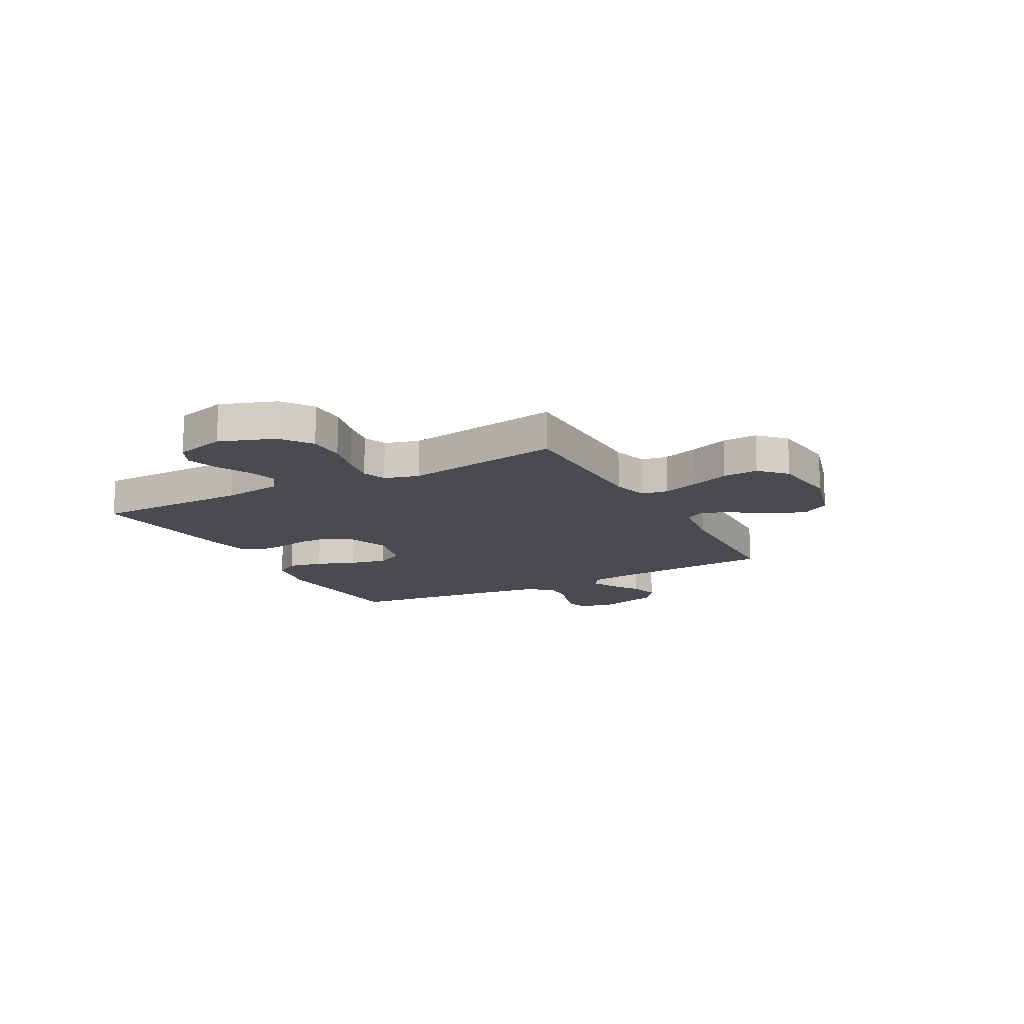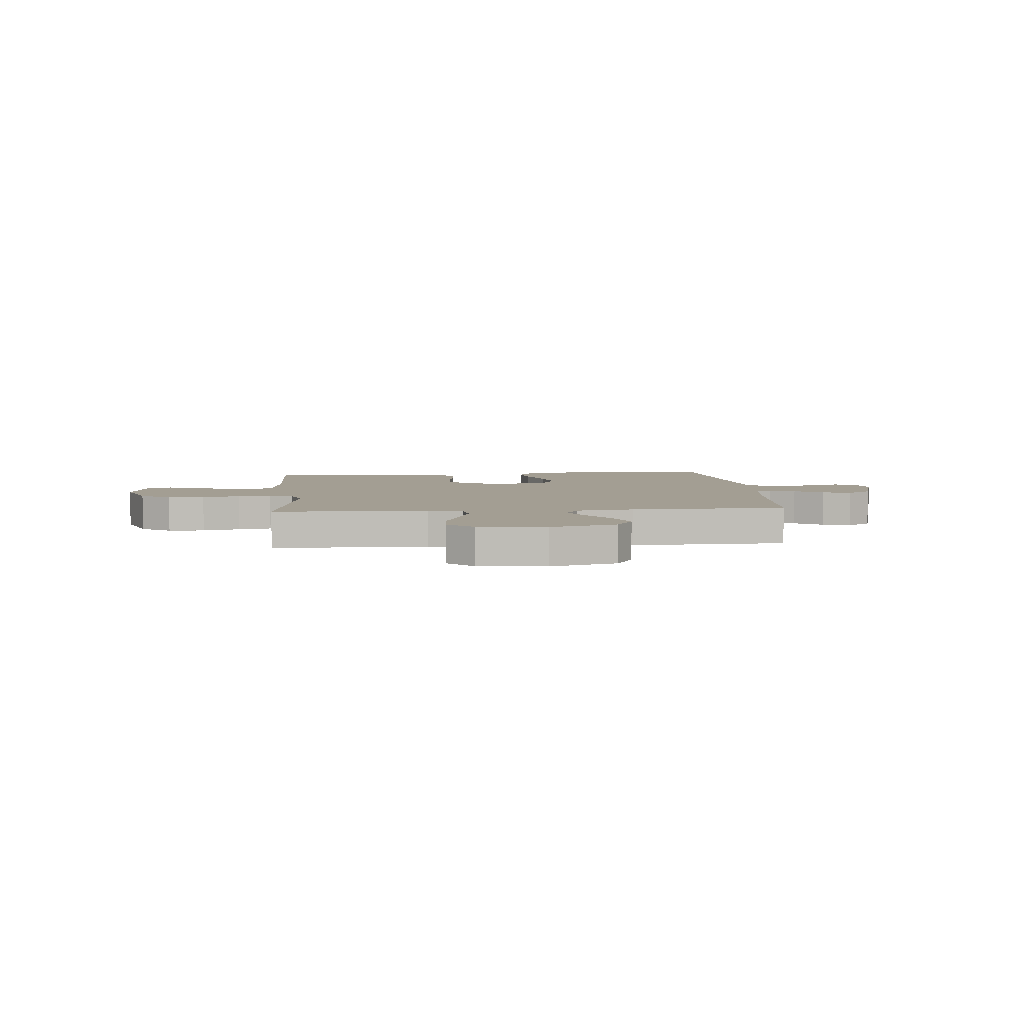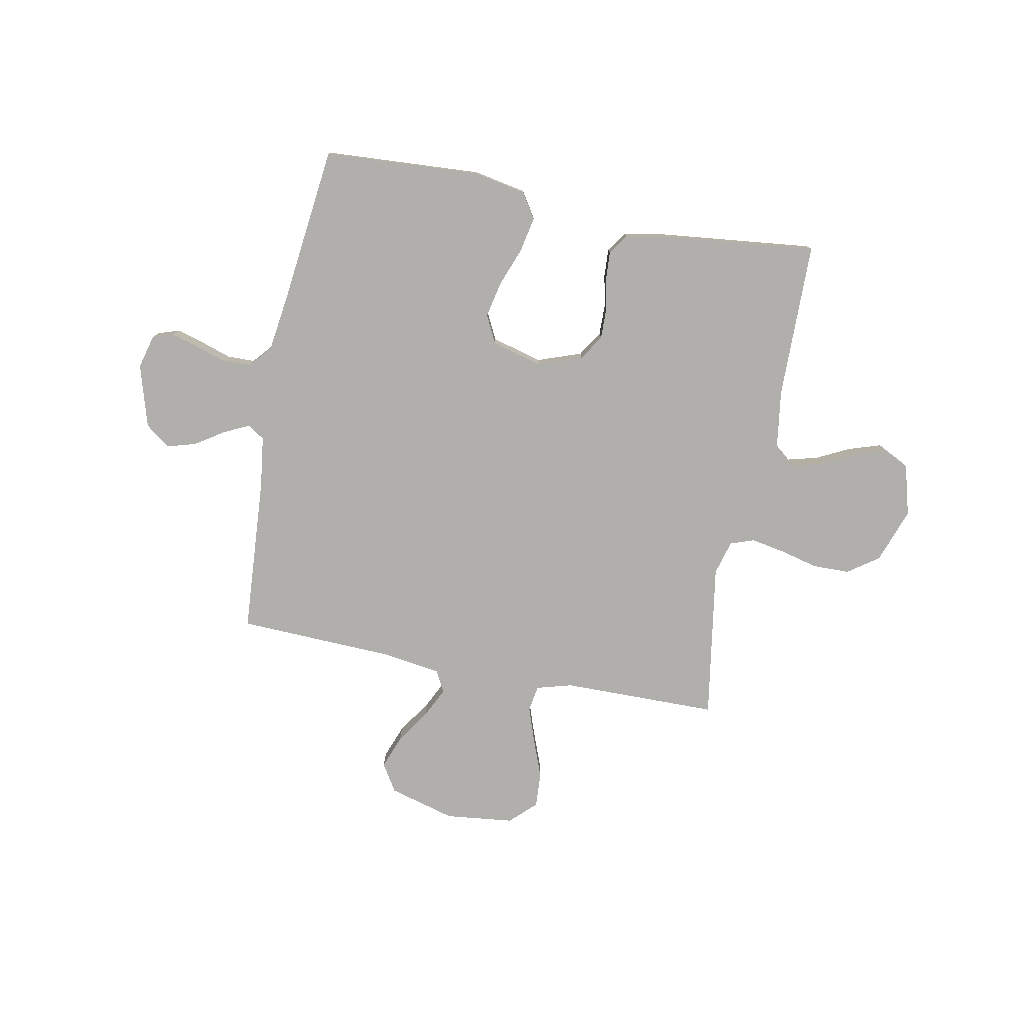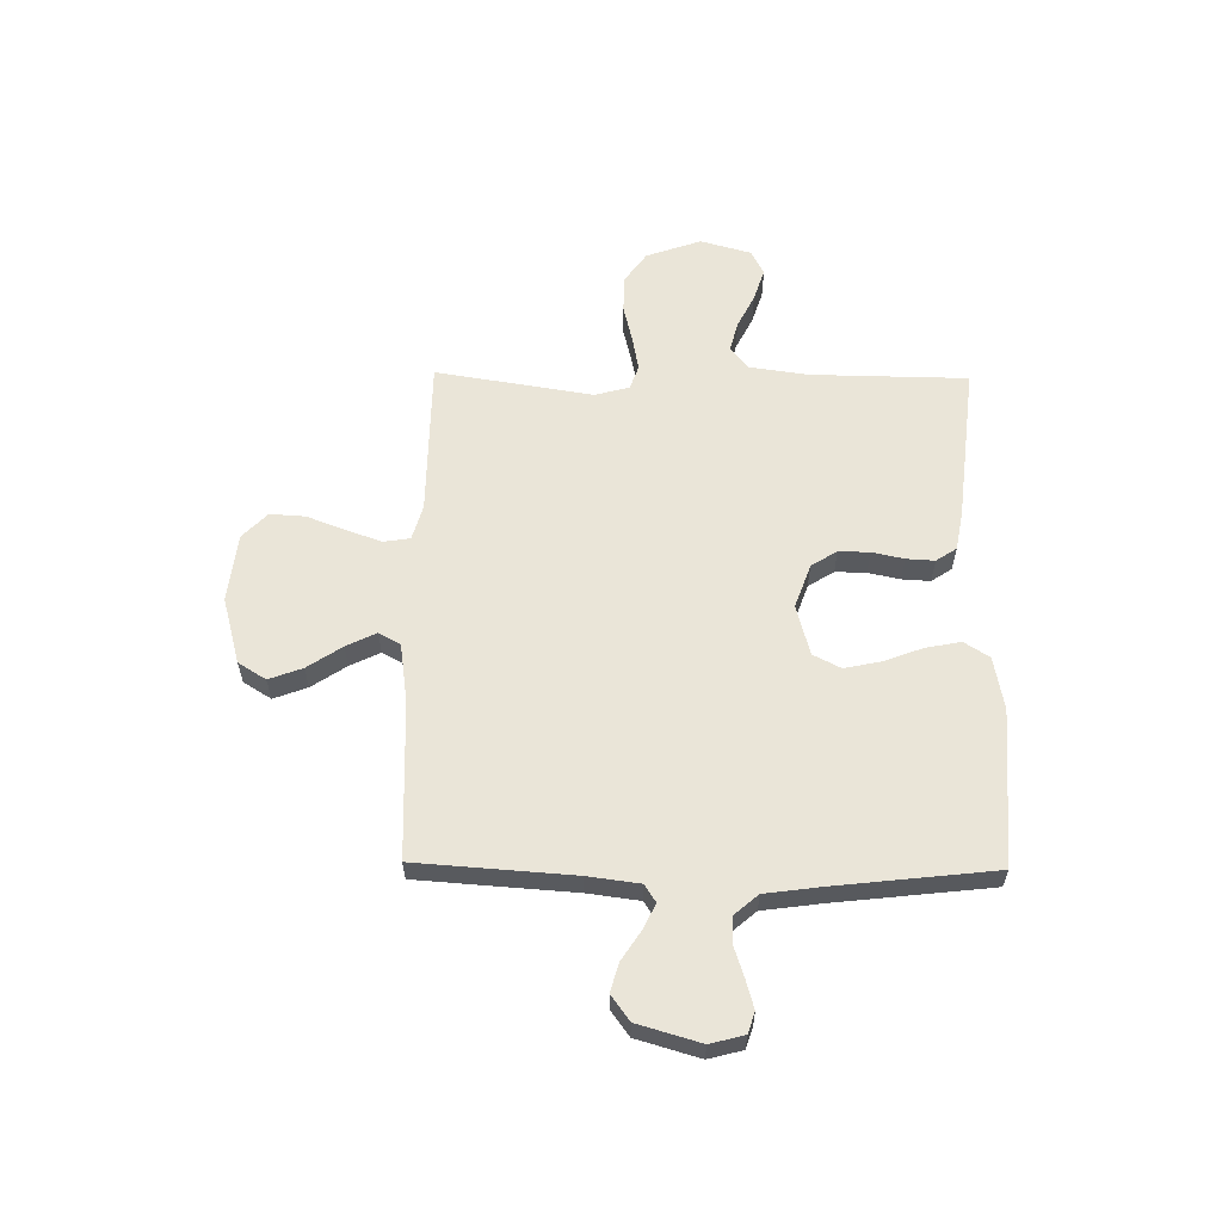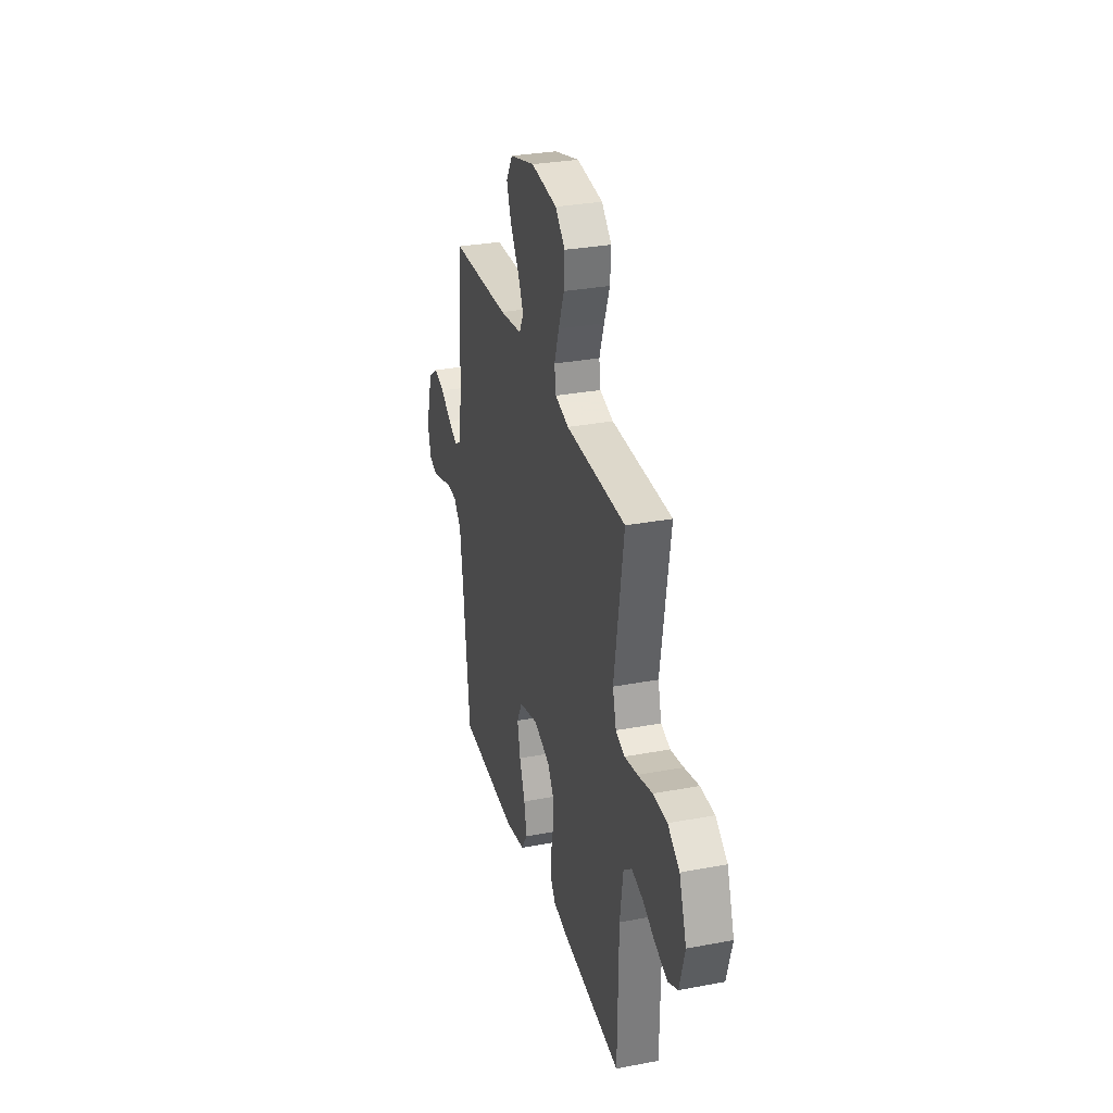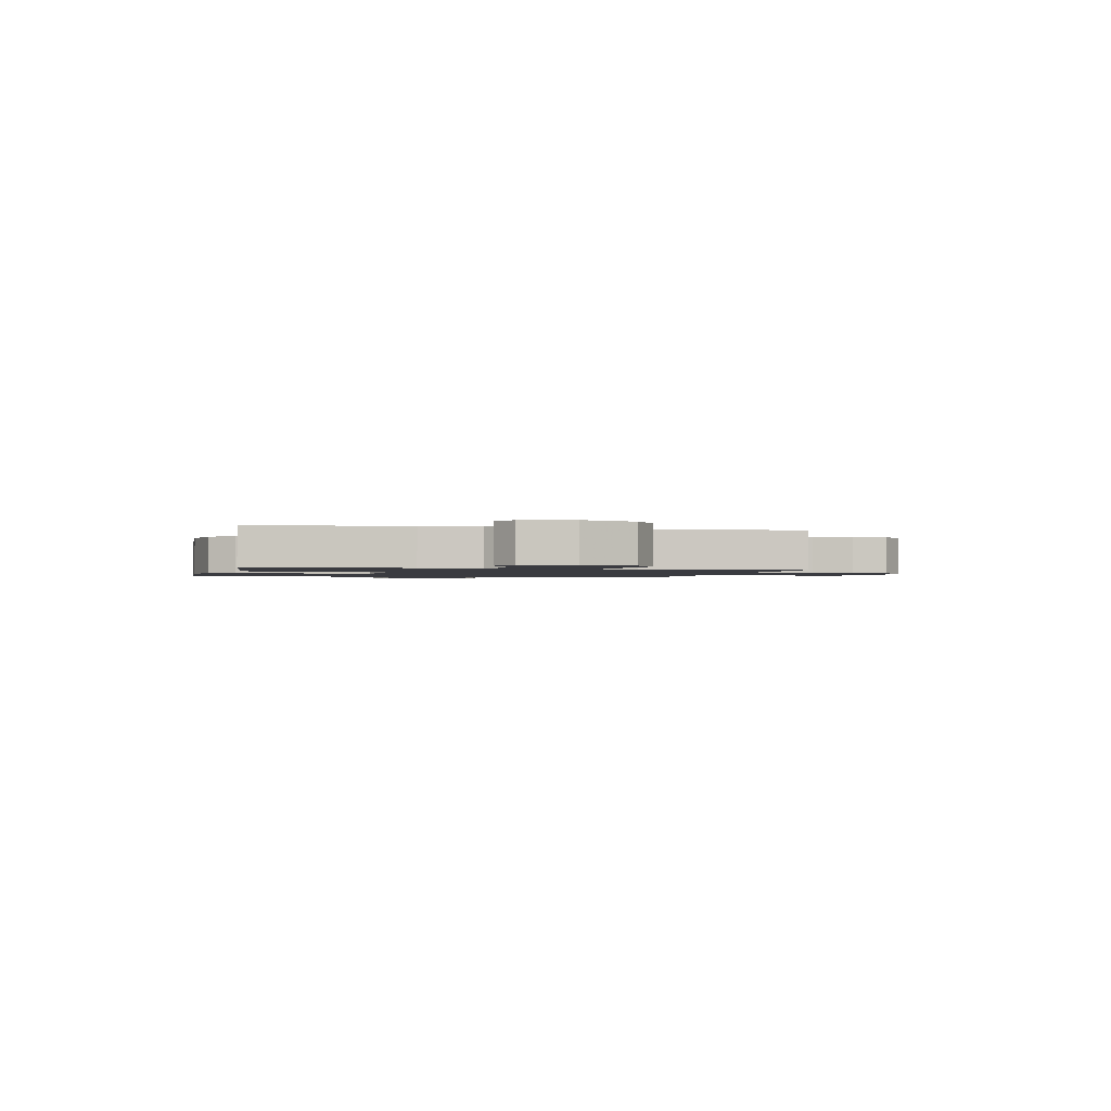
<metadata>
{"format":"obj","ext":"obj","renderer":"f3d","projection":"perspective","resolution":1024,"background":"white","views":[{"elev":-14.5,"azim":-61.7,"up":"+Y"},{"elev":5.2,"azim":-5.0,"up":"+Y"},{"elev":-78.2,"azim":169.0,"up":"+Y"},{"elev":59.4,"azim":90.8,"up":"+Y"},{"elev":30.6,"azim":-105.2,"up":"+Z"},{"elev":-1.4,"azim":-103.9,"up":"+Y"}]}
</metadata>
<code>
v 0.5 0.07 0.5
v 0.521 0.07 0.2
v 0.534 0.07 0.101
v 0.567 0.07 0.08
v 0.615 0.07 0.103
v 0.67 0.07 0.139
v 0.725 0.07 0.155
v 0.773 0.07 0.12
v 0.808 0.07 0
v 0.791 0.07 -0.065
v 0.751 0.07 -0.078
v 0.698 0.07 -0.063
v 0.64 0.07 -0.044
v 0.587 0.07 -0.045
v 0.549 0.07 -0.089
v 0.534 0.07 -0.2
v 0.5 0.07 -0.5
v 0.2 0.07 -0.518
v 0.099 0.07 -0.499
v 0.068 0.07 -0.451
v 0.081 0.07 -0.384
v 0.109 0.07 -0.31
v 0.124 0.07 -0.24
v 0.097 0.07 -0.187
v 0 0.07 -0.161
v -0.084 0.07 -0.191
v -0.115 0.07 -0.24
v -0.114 0.07 -0.299
v -0.101 0.07 -0.36
v -0.098 0.07 -0.414
v -0.124 0.07 -0.453
v -0.2 0.07 -0.467
v -0.5 0.07 -0.5
v -0.504 0.07 -0.2
v -0.52 0.07 -0.088
v -0.562 0.07 -0.054
v -0.62 0.07 -0.069
v -0.684 0.07 -0.101
v -0.746 0.07 -0.121
v -0.794 0.07 -0.097
v -0.821 0.07 0
v -0.784 0.07 0.105
v -0.725 0.07 0.147
v -0.654 0.07 0.148
v -0.581 0.07 0.13
v -0.516 0.07 0.118
v -0.47 0.07 0.134
v -0.452 0.07 0.2
v -0.5 0.07 0.5
v -0.2 0.07 0.503
v -0.132 0.07 0.522
v -0.124 0.07 0.572
v -0.148 0.07 0.641
v -0.176 0.07 0.714
v -0.18 0.07 0.781
v -0.131 0.07 0.828
v 0 0.07 0.843
v 0.127 0.07 0.808
v 0.16 0.07 0.755
v 0.136 0.07 0.691
v 0.092 0.07 0.625
v 0.064 0.07 0.568
v 0.087 0.07 0.527
v 0.2 0.07 0.511
v 0.5 0 0.5
v 0.521 0 0.2
v 0.534 0 0.101
v 0.567 0 0.08
v 0.615 0 0.103
v 0.67 0 0.139
v 0.725 0 0.155
v 0.773 0 0.12
v 0.808 0 0
v 0.791 0 -0.065
v 0.751 0 -0.078
v 0.698 0 -0.063
v 0.64 0 -0.044
v 0.587 0 -0.045
v 0.549 0 -0.089
v 0.534 0 -0.2
v 0.5 0 -0.5
v 0.2 0 -0.518
v 0.099 0 -0.499
v 0.068 0 -0.451
v 0.081 0 -0.384
v 0.109 0 -0.31
v 0.124 0 -0.24
v 0.097 0 -0.187
v 0 0 -0.161
v -0.084 0 -0.191
v -0.115 0 -0.24
v -0.114 0 -0.299
v -0.101 0 -0.36
v -0.098 0 -0.414
v -0.124 0 -0.453
v -0.2 0 -0.467
v -0.5 0 -0.5
v -0.504 0 -0.2
v -0.52 0 -0.088
v -0.562 0 -0.054
v -0.62 0 -0.069
v -0.684 0 -0.101
v -0.746 0 -0.121
v -0.794 0 -0.097
v -0.821 0 0
v -0.784 0 0.105
v -0.725 0 0.147
v -0.654 0 0.148
v -0.581 0 0.13
v -0.516 0 0.118
v -0.47 0 0.134
v -0.452 0 0.2
v -0.5 0 0.5
v -0.2 0 0.503
v -0.132 0 0.522
v -0.124 0 0.572
v -0.148 0 0.641
v -0.176 0 0.714
v -0.18 0 0.781
v -0.131 0 0.828
v 0 0 0.843
v 0.127 0 0.808
v 0.16 0 0.755
v 0.136 0 0.691
v 0.092 0 0.625
v 0.064 0 0.568
v 0.087 0 0.527
v 0.2 0 0.511
f 58 59 60 61
f 58 61 62
f 57 58 62
f 56 57 62
f 53 54 55 56
f 52 53 56 62
f 51 52 62 63
f 48 49 50
f 47 48 50 51
f 42 43 44 45
f 42 45 46
f 41 42 46
f 40 41 46 47
f 37 38 39 40
f 36 37 40 47
f 31 32 33 34
f 31 34 35
f 28 29 30 31
f 27 28 31 35
f 26 27 35 36
f 19 20 21 22
f 19 22 23
f 16 17 18 19
f 15 16 19 23
f 14 15 23 24
f 10 11 12 13
f 8 9 10 13
f 8 13 14
f 5 6 7 8
f 4 5 8 14
f 3 4 14 24
f 64 1 2
f 25 26 36 47
f 47 51 63 64
f 24 25 47 64
f 2 3 24 64
f 125 124 123 122
f 126 125 122
f 126 122 121
f 126 121 120
f 120 119 118 117
f 126 120 117 116
f 127 126 116 115
f 114 113 112
f 115 114 112 111
f 109 108 107 106
f 110 109 106
f 110 106 105
f 111 110 105 104
f 104 103 102 101
f 111 104 101 100
f 98 97 96 95
f 99 98 95
f 95 94 93 92
f 99 95 92 91
f 100 99 91 90
f 86 85 84 83
f 87 86 83
f 83 82 81 80
f 87 83 80 79
f 88 87 79 78
f 77 76 75 74
f 77 74 73 72
f 78 77 72
f 72 71 70 69
f 78 72 69 68
f 88 78 68 67
f 66 65 128
f 111 100 90 89
f 128 127 115 111
f 128 111 89 88
f 128 88 67 66
f 1 65 66 2
f 2 66 67 3
f 3 67 68 4
f 4 68 69 5
f 5 69 70 6
f 6 70 71 7
f 7 71 72 8
f 8 72 73 9
f 9 73 74 10
f 10 74 75 11
f 11 75 76 12
f 12 76 77 13
f 13 77 78 14
f 14 78 79 15
f 15 79 80 16
f 16 80 81 17
f 17 81 82 18
f 18 82 83 19
f 19 83 84 20
f 20 84 85 21
f 21 85 86 22
f 22 86 87 23
f 23 87 88 24
f 24 88 89 25
f 25 89 90 26
f 26 90 91 27
f 27 91 92 28
f 28 92 93 29
f 29 93 94 30
f 30 94 95 31
f 31 95 96 32
f 32 96 97 33
f 33 97 98 34
f 34 98 99 35
f 35 99 100 36
f 36 100 101 37
f 37 101 102 38
f 38 102 103 39
f 39 103 104 40
f 40 104 105 41
f 41 105 106 42
f 42 106 107 43
f 43 107 108 44
f 44 108 109 45
f 45 109 110 46
f 46 110 111 47
f 47 111 112 48
f 48 112 113 49
f 49 113 114 50
f 50 114 115 51
f 51 115 116 52
f 52 116 117 53
f 53 117 118 54
f 54 118 119 55
f 55 119 120 56
f 56 120 121 57
f 57 121 122 58
f 58 122 123 59
f 59 123 124 60
f 60 124 125 61
f 61 125 126 62
f 62 126 127 63
f 63 127 128 64
f 64 128 65 1

</code>
